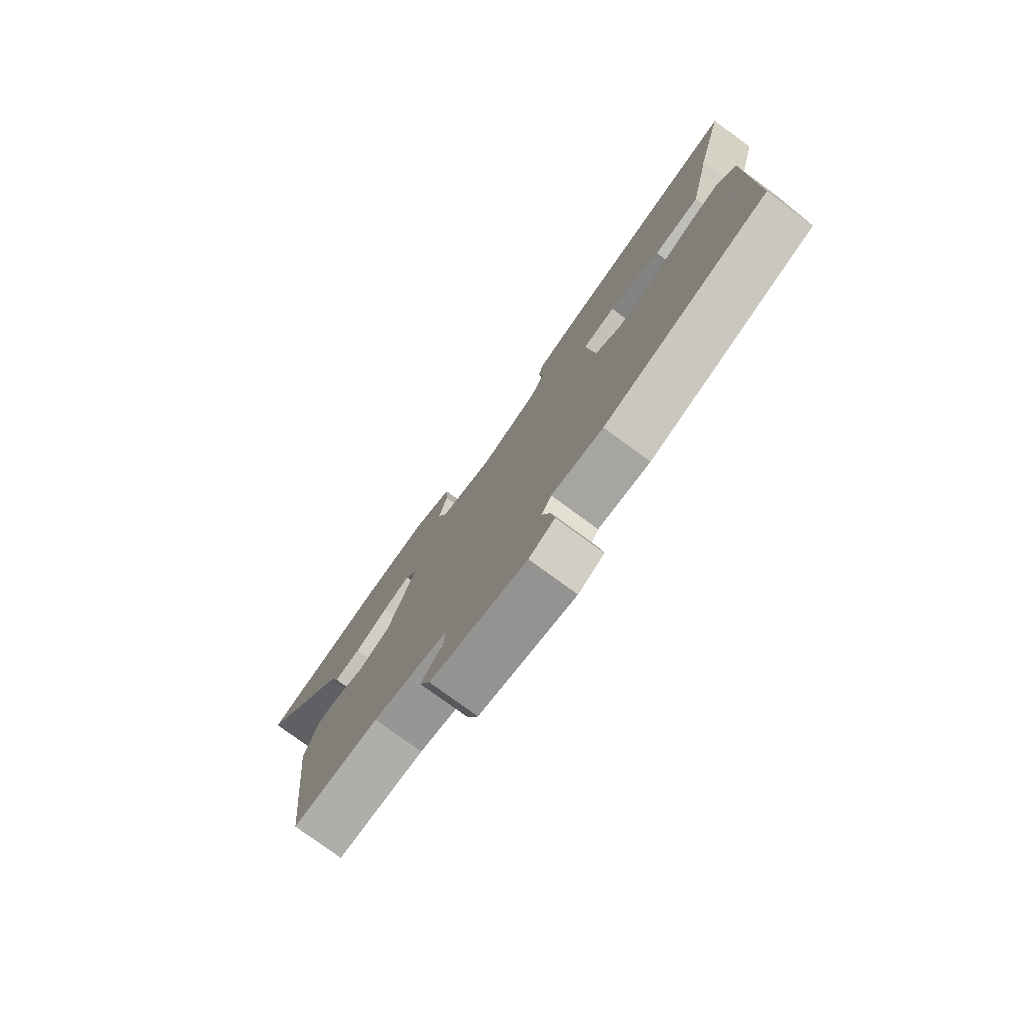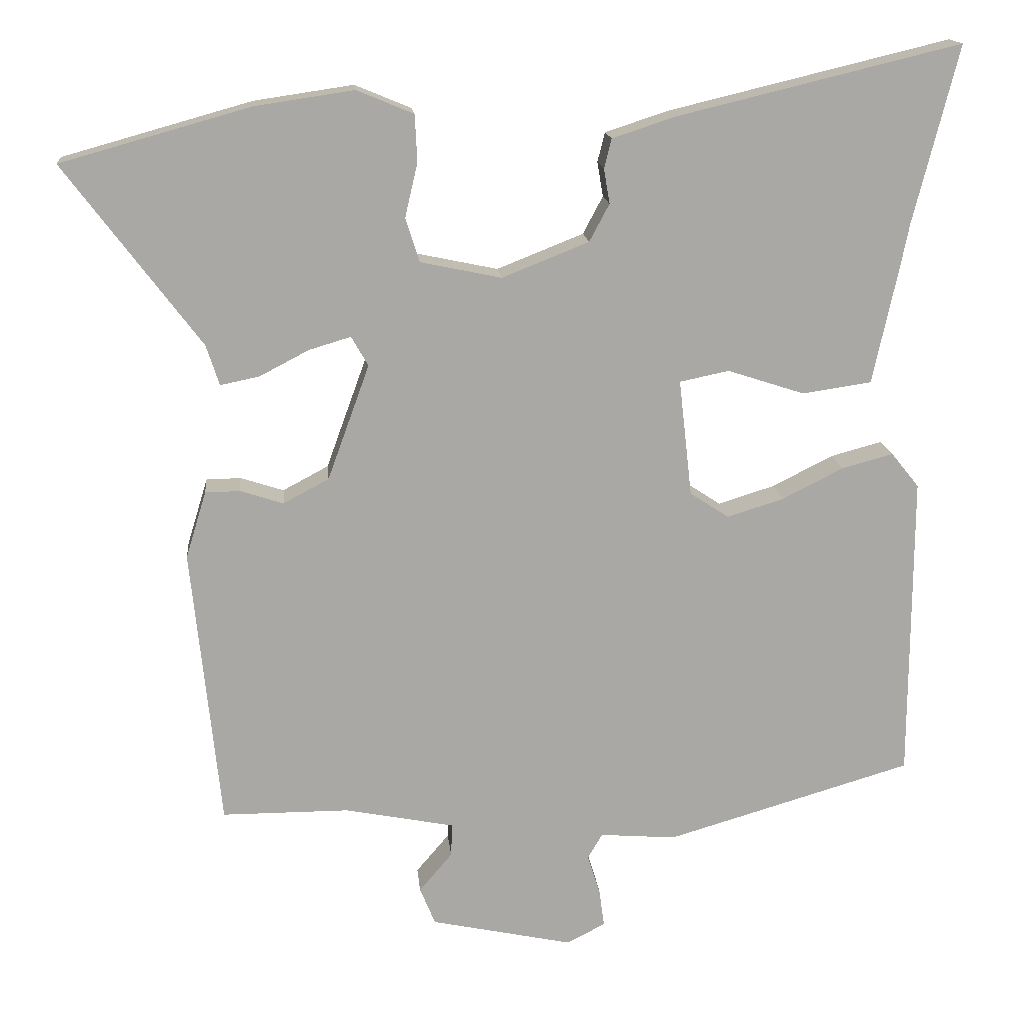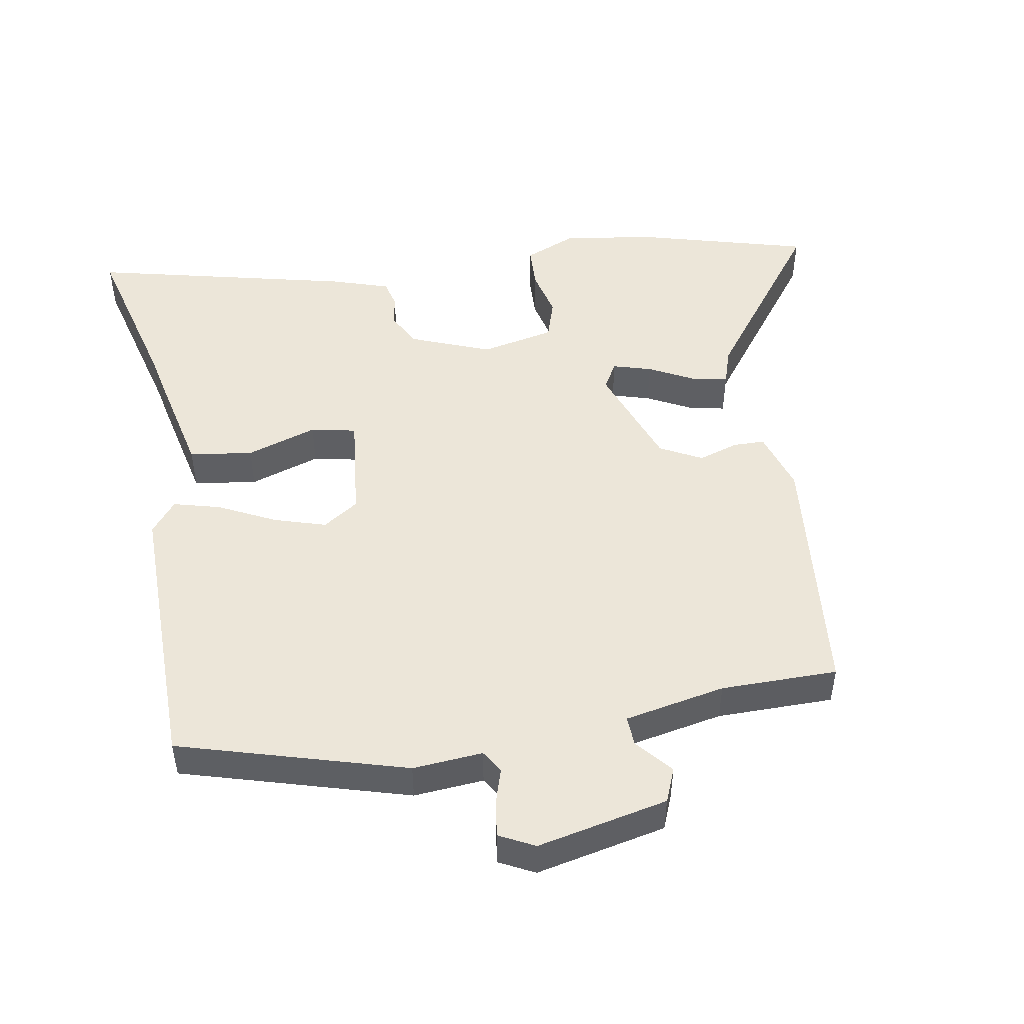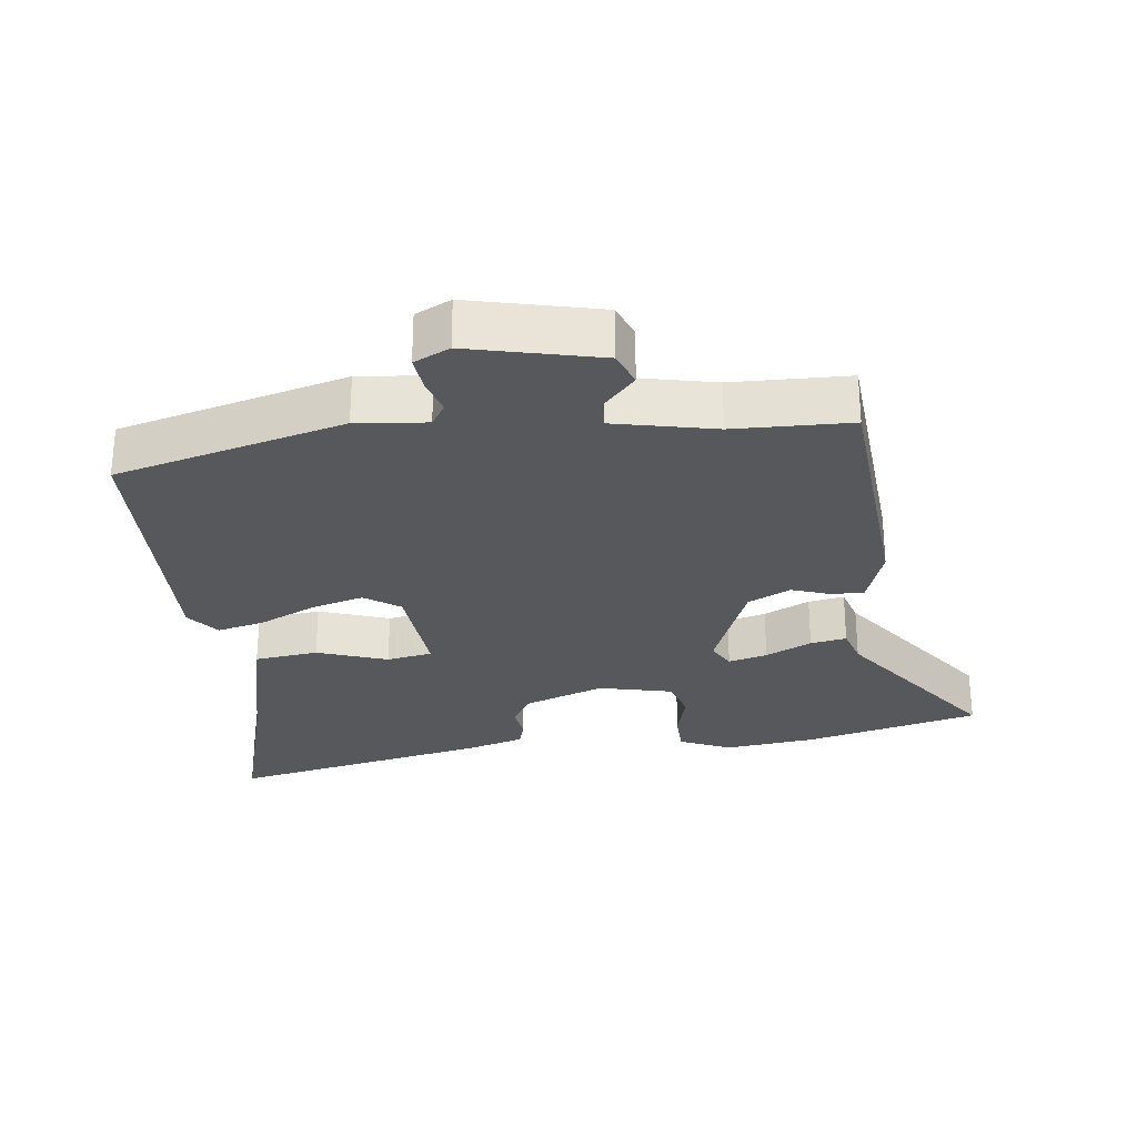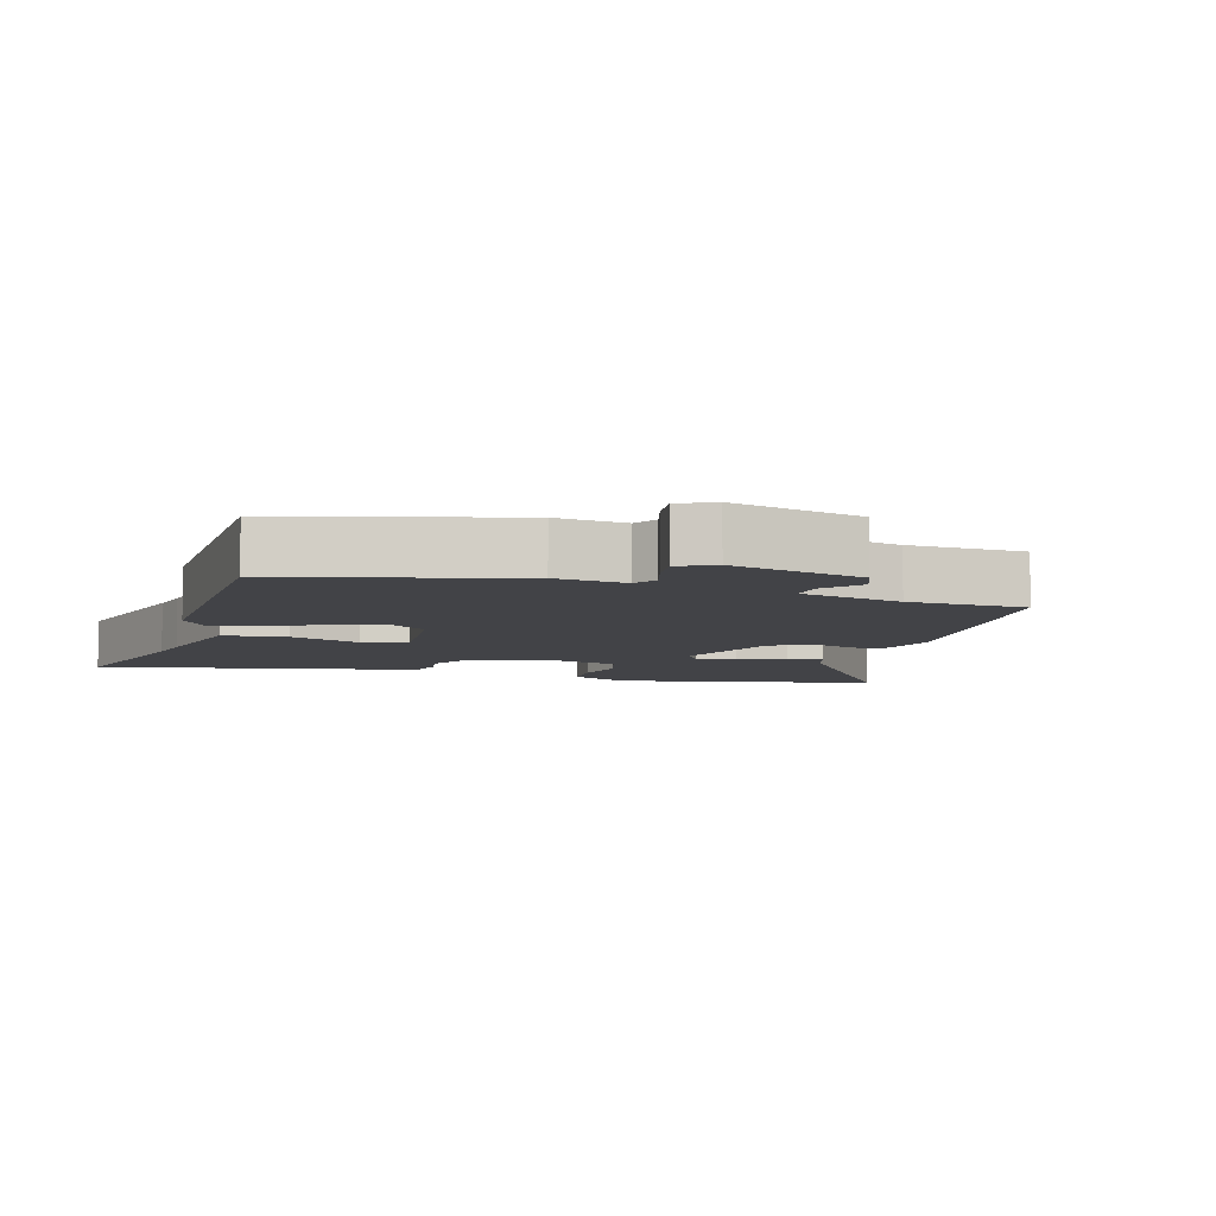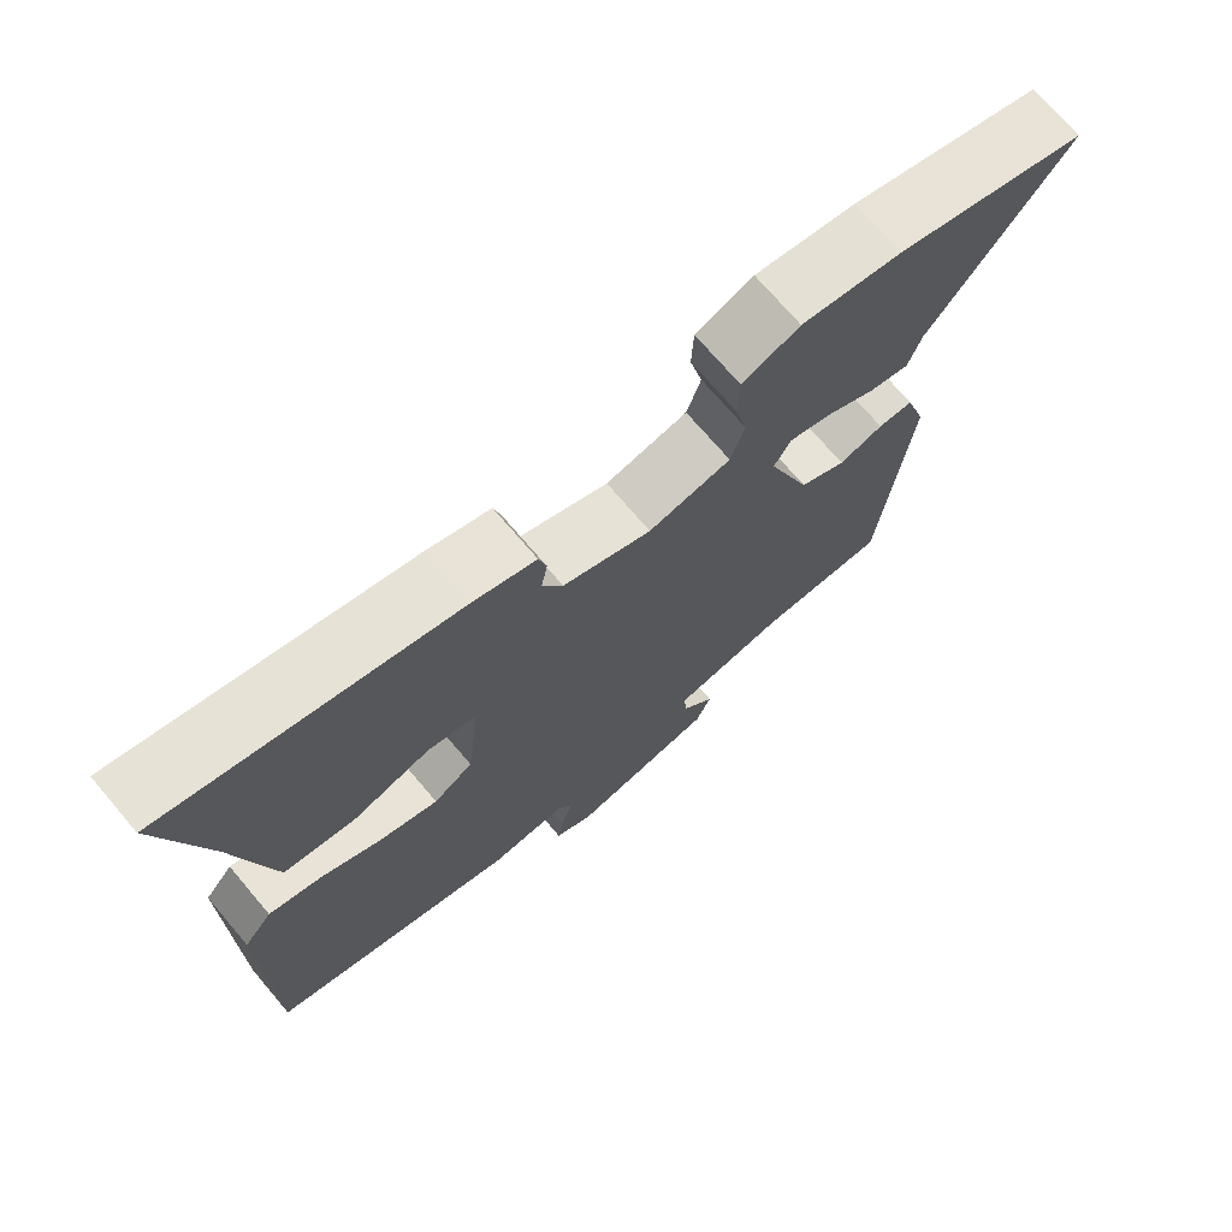
<metadata>
{"format":"obj","ext":"obj","renderer":"f3d","projection":"perspective","resolution":1024,"background":"white","views":[{"elev":-77.8,"azim":53.8,"up":"+Z"},{"elev":15.5,"azim":-5.3,"up":"+Z"},{"elev":48.8,"azim":169.9,"up":"+Y"},{"elev":-27.8,"azim":-174.5,"up":"+Y"},{"elev":-7.4,"azim":161.8,"up":"+Y"},{"elev":72.0,"azim":139.6,"up":"+Z"}]}
</metadata>
<code>
v -0.678 0.07 0.45
v -0.421 0.07 0.522
v -0.286 0.07 0.542
v -0.209 0.07 0.51
v -0.206 0.07 0.446
v -0.223 0.07 0.373
v -0.204 0.07 0.313
v -0.094 0.07 0.29
v 0.024 0.07 0.337
v 0.051 0.07 0.388
v 0.043 0.07 0.435
v 0.053 0.07 0.475
v 0.138 0.07 0.503
v 0.524 0.07 0.596
v 0.463 0.07 0.354
v 0.451 0.07 0.294
v 0.417 0.07 0.136
v 0.323 0.07 0.122
v 0.218 0.07 0.156
v 0.151 0.07 0.142
v 0.169 0.07 -0.017
v 0.222 0.07 -0.052
v 0.299 0.07 -0.028
v 0.382 0.07 0.014
v 0.452 0.07 0.033
v 0.49 0.07 -0.014
v 0.489 0.07 -0.432
v 0.154 0.07 -0.531
v 0.05 0.07 -0.523
v 0.03 0.07 -0.557
v 0.047 0.07 -0.611
v 0.054 0.07 -0.663
v 0.002 0.07 -0.69
v -0.192 0.07 -0.649
v -0.213 0.07 -0.598
v -0.168 0.07 -0.545
v -0.166 0.07 -0.5
v -0.316 0.07 -0.471
v -0.489 0.07 -0.471
v -0.528 0.07 -0.09
v -0.5 0.07 0.001
v -0.453 0.07 0.002
v -0.394 0.07 -0.017
v -0.332 0.07 0.016
v -0.275 0.07 0.173
v -0.298 0.07 0.213
v -0.355 0.07 0.196
v -0.422 0.07 0.161
v -0.475 0.07 0.15
v -0.493 0.07 0.205
v -0.678 0 0.45
v -0.421 0 0.522
v -0.286 0 0.542
v -0.209 0 0.51
v -0.206 0 0.446
v -0.223 0 0.373
v -0.204 0 0.313
v -0.094 0 0.29
v 0.024 0 0.337
v 0.051 0 0.388
v 0.043 0 0.435
v 0.053 0 0.475
v 0.138 0 0.503
v 0.524 0 0.596
v 0.463 0 0.354
v 0.451 0 0.294
v 0.417 0 0.136
v 0.323 0 0.122
v 0.218 0 0.156
v 0.151 0 0.142
v 0.169 0 -0.017
v 0.222 0 -0.052
v 0.299 0 -0.028
v 0.382 0 0.014
v 0.452 0 0.033
v 0.49 0 -0.014
v 0.489 0 -0.432
v 0.154 0 -0.531
v 0.05 0 -0.523
v 0.03 0 -0.557
v 0.047 0 -0.611
v 0.054 0 -0.663
v 0.002 0 -0.69
v -0.192 0 -0.649
v -0.213 0 -0.598
v -0.168 0 -0.545
v -0.166 0 -0.5
v -0.316 0 -0.471
v -0.489 0 -0.471
v -0.528 0 -0.09
v -0.5 0 0.001
v -0.453 0 0.002
v -0.394 0 -0.017
v -0.332 0 0.016
v -0.275 0 0.173
v -0.298 0 0.213
v -0.355 0 0.196
v -0.422 0 0.161
v -0.475 0 0.15
v -0.493 0 0.205
f 47 48 49 50
f 46 47 50 1
f 40 41 42 43
f 38 39 40 43
f 37 38 43 44
f 33 34 35 36
f 33 36 37
f 30 31 32 33
f 30 33 37 44
f 26 27 28 29
f 24 25 26 29
f 23 24 29
f 22 23 29 30
f 21 22 30 44
f 16 17 18 19
f 15 16 19 20
f 14 15 20
f 13 14 20
f 10 11 12 13
f 9 10 13 20
f 8 9 20 21
f 3 4 5 6
f 3 6 7
f 46 1 2 3
f 45 46 3 7
f 21 44 45
f 7 8 21 45
f 100 99 98 97
f 51 100 97 96
f 93 92 91 90
f 93 90 89 88
f 94 93 88 87
f 86 85 84 83
f 87 86 83
f 83 82 81 80
f 94 87 83 80
f 79 78 77 76
f 79 76 75 74
f 79 74 73
f 80 79 73 72
f 94 80 72 71
f 69 68 67 66
f 70 69 66 65
f 70 65 64
f 70 64 63
f 63 62 61 60
f 70 63 60 59
f 71 70 59 58
f 56 55 54 53
f 57 56 53
f 53 52 51 96
f 57 53 96 95
f 95 94 71
f 95 71 58 57
f 1 51 52 2
f 2 52 53 3
f 3 53 54 4
f 4 54 55 5
f 5 55 56 6
f 6 56 57 7
f 7 57 58 8
f 8 58 59 9
f 9 59 60 10
f 10 60 61 11
f 11 61 62 12
f 12 62 63 13
f 13 63 64 14
f 14 64 65 15
f 15 65 66 16
f 16 66 67 17
f 17 67 68 18
f 18 68 69 19
f 19 69 70 20
f 20 70 71 21
f 21 71 72 22
f 22 72 73 23
f 23 73 74 24
f 24 74 75 25
f 25 75 76 26
f 26 76 77 27
f 27 77 78 28
f 28 78 79 29
f 29 79 80 30
f 30 80 81 31
f 31 81 82 32
f 32 82 83 33
f 33 83 84 34
f 34 84 85 35
f 35 85 86 36
f 36 86 87 37
f 37 87 88 38
f 38 88 89 39
f 39 89 90 40
f 40 90 91 41
f 41 91 92 42
f 42 92 93 43
f 43 93 94 44
f 44 94 95 45
f 45 95 96 46
f 46 96 97 47
f 47 97 98 48
f 48 98 99 49
f 49 99 100 50
f 50 100 51 1

</code>
